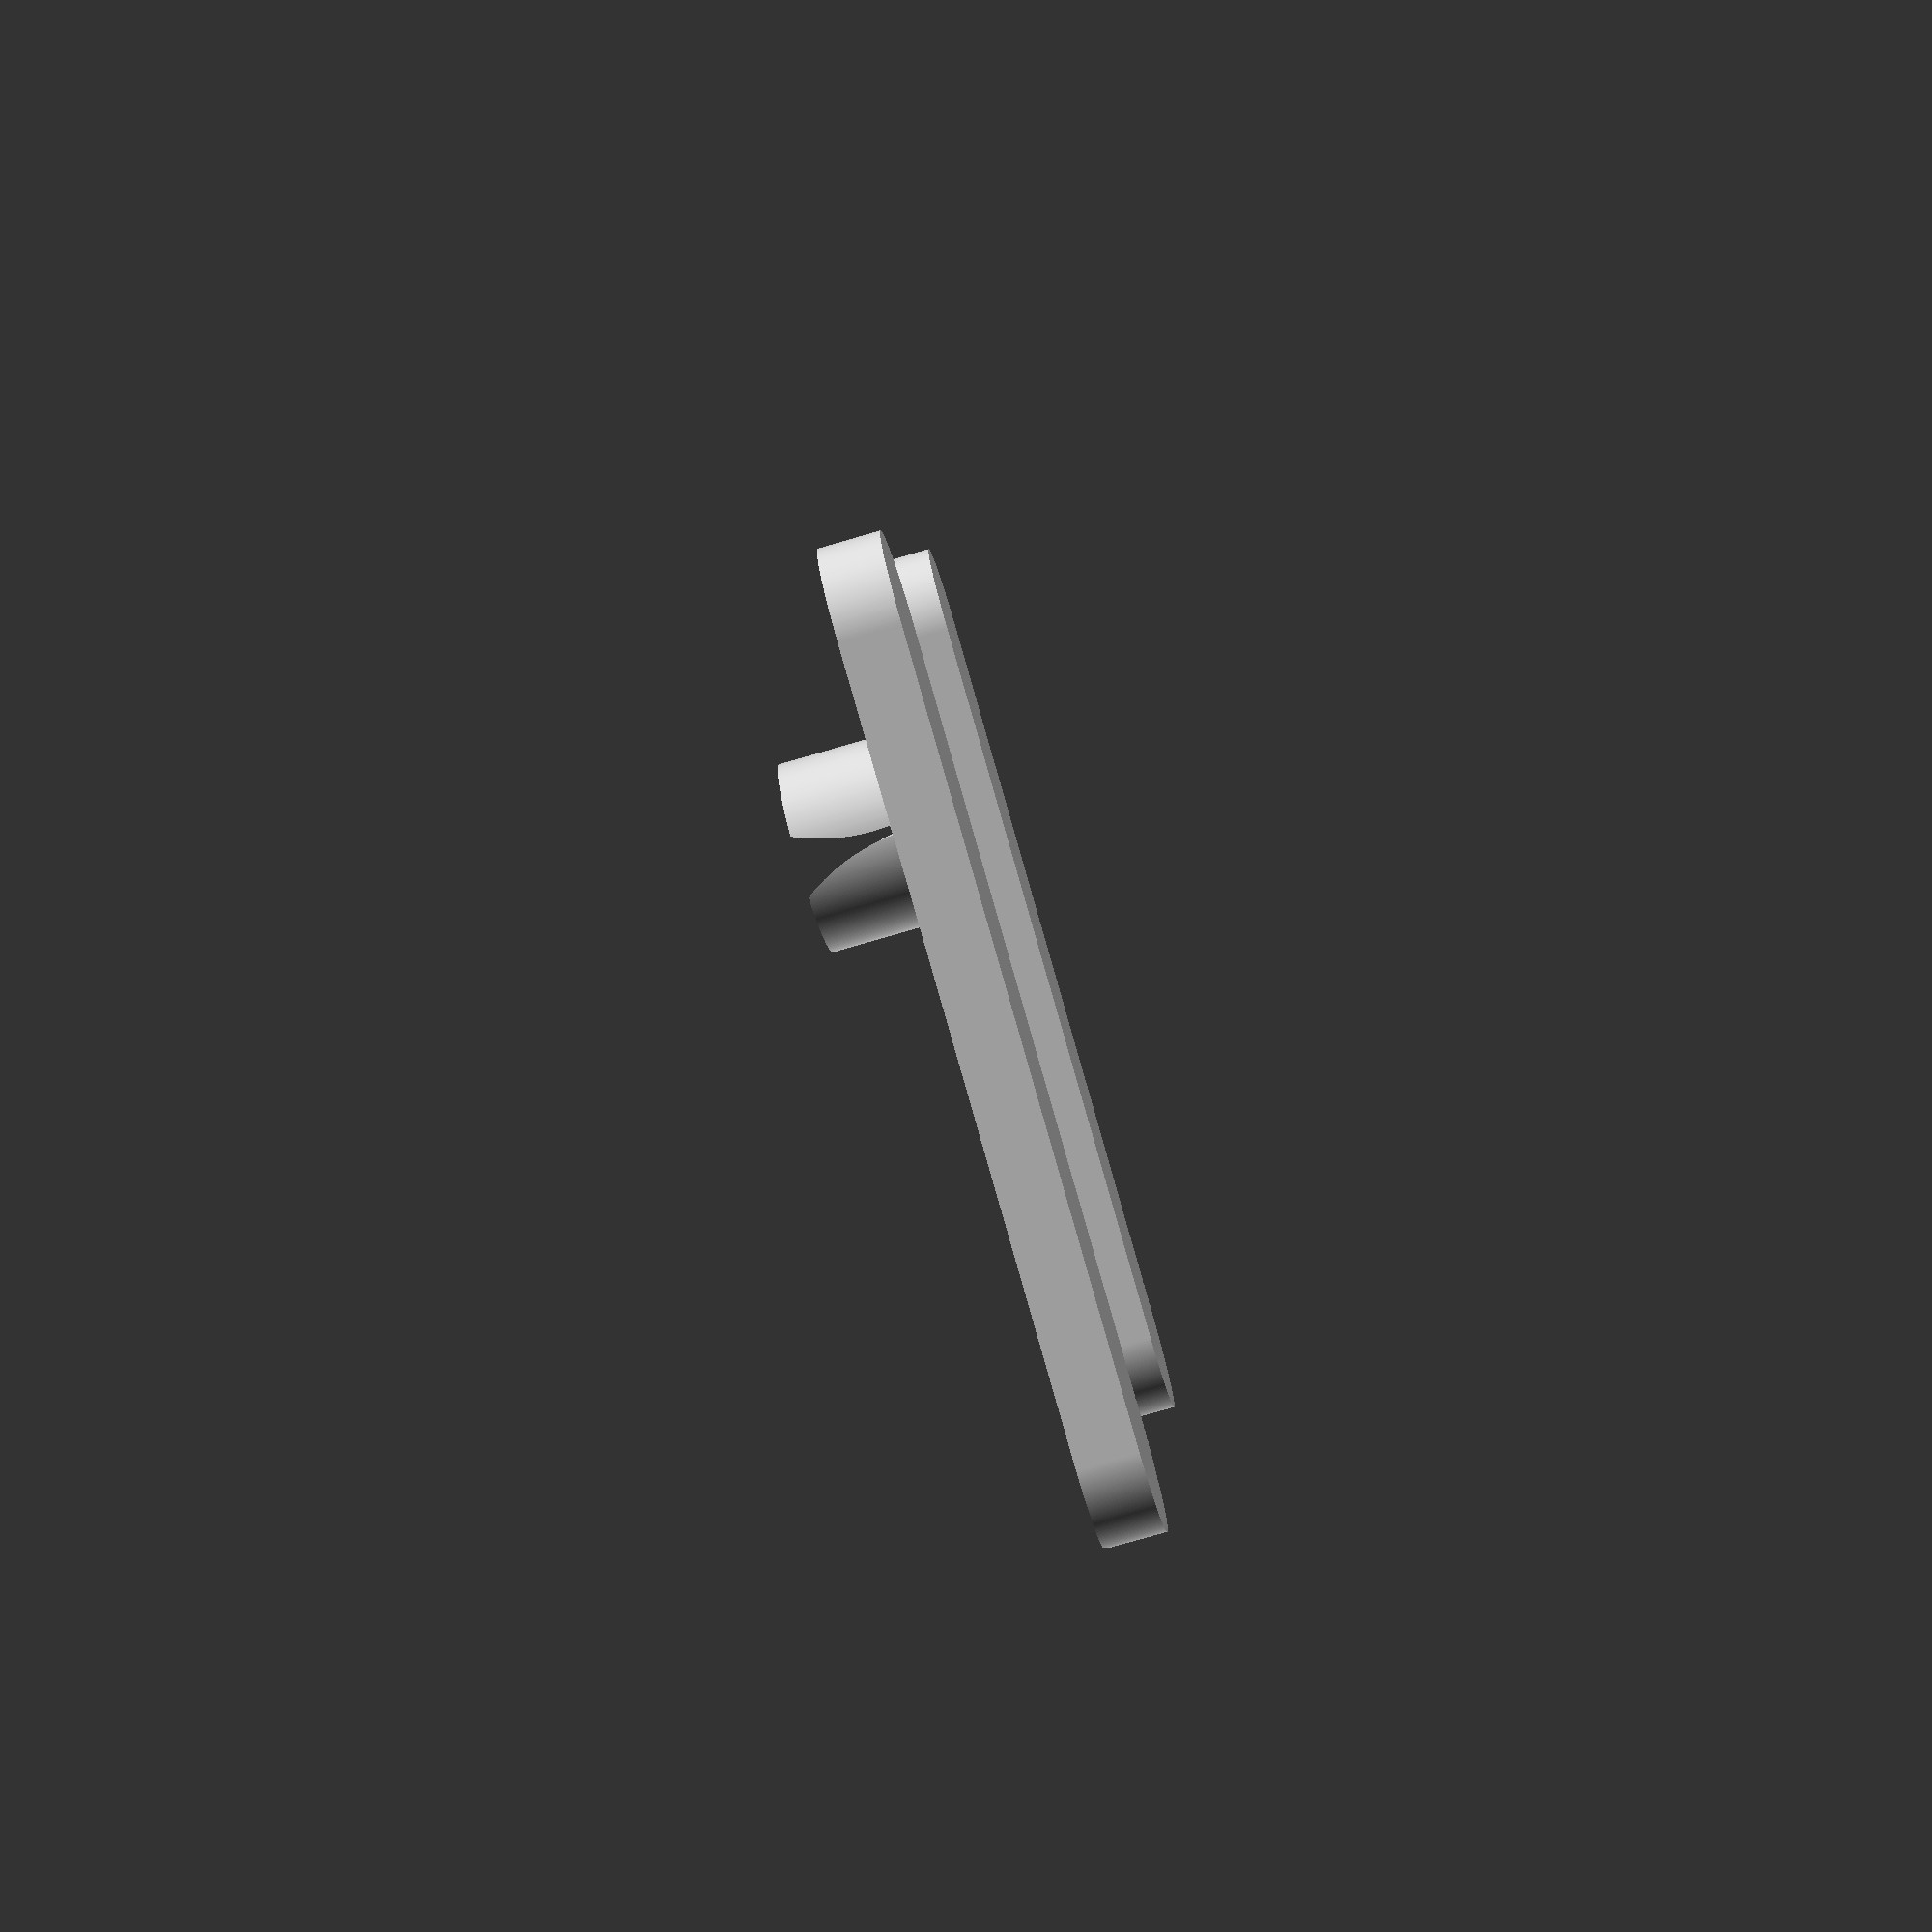
<openscad>
$fn=256;$fa=6;


difference() {
	translate(v = [0, -5, 0]) {
		union() {
			hull() {
				translate(v = [-12.5000000000, 3, 0]) {
					cylinder(center = false, h = 2, r = 3);
				}
				translate(v = [0, 26, 0]) {
					translate(v = [-12.5000000000, 3, 0]) {
						cylinder(center = false, h = 2, r = 3);
					}
				}
			}
			hull() {
				translate(v = [25, 0, 0]) {
					translate(v = [-12.5000000000, 3, 0]) {
						cylinder(center = false, h = 2, r = 3);
					}
				}
				translate(v = [25, 26, 0]) {
					translate(v = [-12.5000000000, 3, 0]) {
						cylinder(center = false, h = 2, r = 3);
					}
				}
			}
			hull() {
				translate(v = [0, 20, 0]) {
					translate(v = [-12.5000000000, 3, 0]) {
						translate(v = [0, 0, 2]) {
							cylinder(center = false, h = 3.0000000000, r = 3);
						}
					}
				}
				translate(v = [25, 20, 0]) {
					translate(v = [-12.5000000000, 3, 0]) {
						translate(v = [0, 0, 2]) {
							cylinder(center = false, h = 3.0000000000, r = 3);
						}
					}
				}
			}
		}
	}
	translate(v = [0, 18, 2]) {
		rotate(a = [5, 0, 0]) {
			difference() {
				translate(v = [0, 0, 10]) {
					cube(center = true, size = [50, 3, 20]);
				}
				translate(v = [0, 6.3000000000, 0]) {
					rotate(a = [0, 90, 0]) {
						cylinder(center = true, h = 50, r = 6);
					}
				}
				translate(v = [0, -6, 0]) {
					rotate(a = [0, 90, 0]) {
						cylinder(center = true, h = 50, r = 6);
					}
				}
			}
		}
	}
}

</openscad>
<views>
elev=256.3 azim=259.5 roll=73.7 proj=p view=solid
</views>
